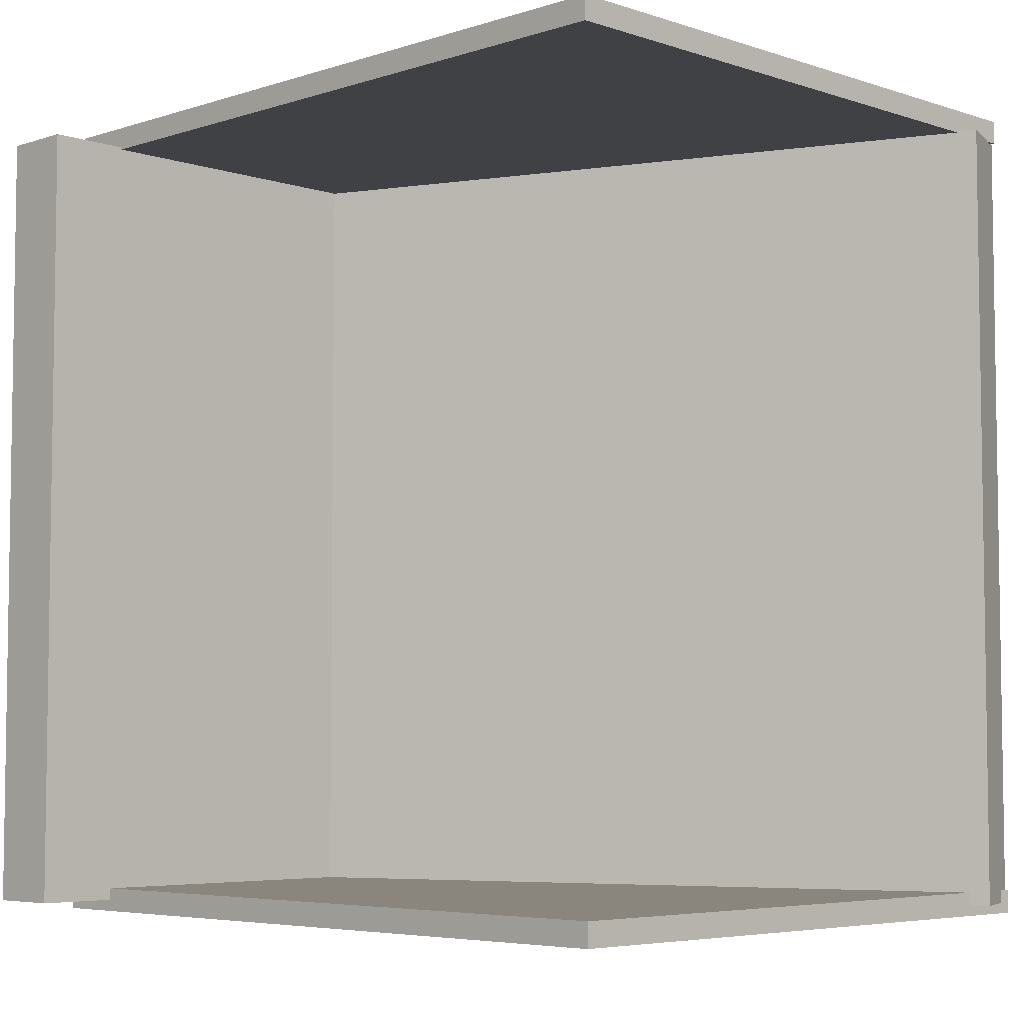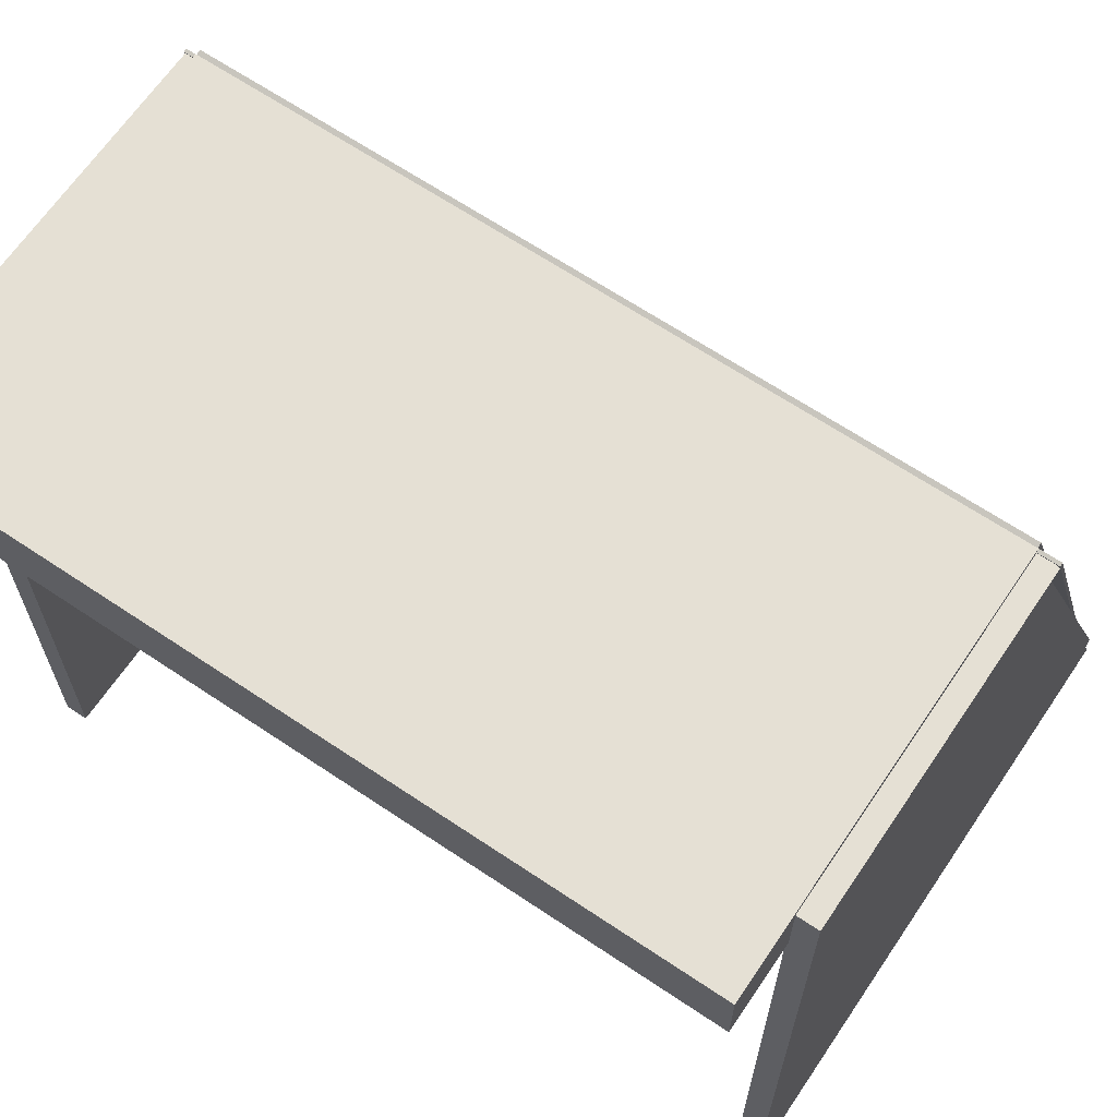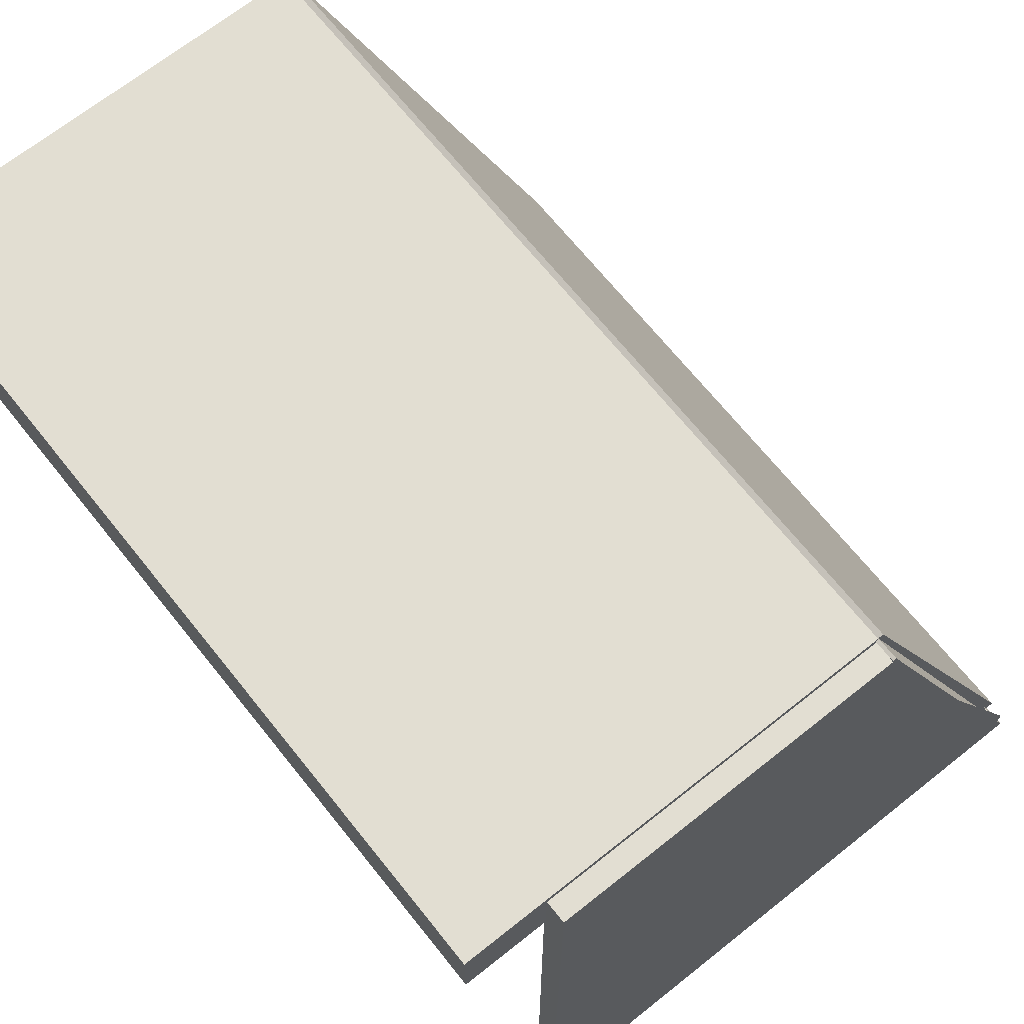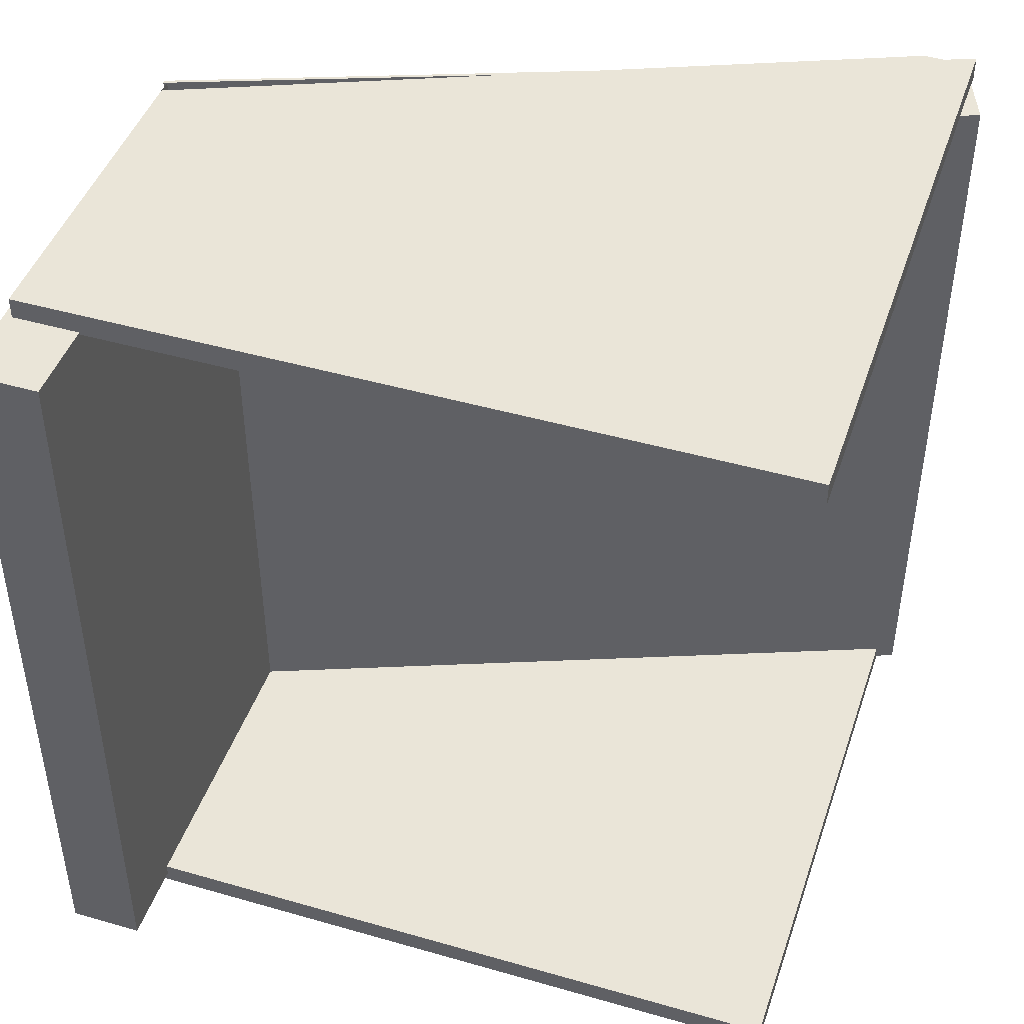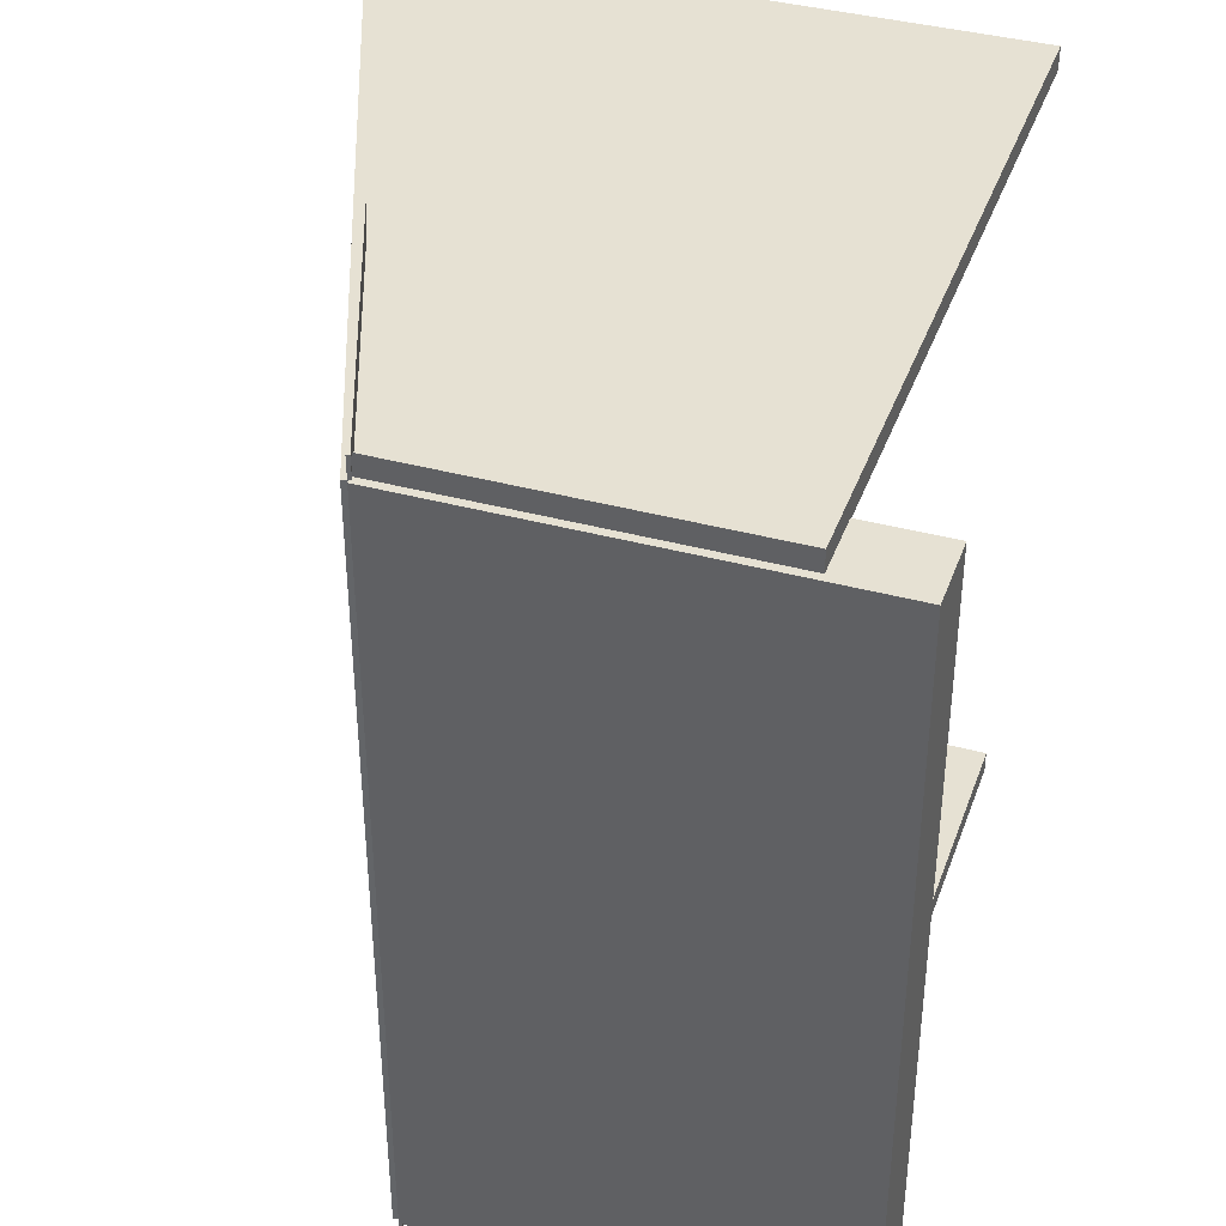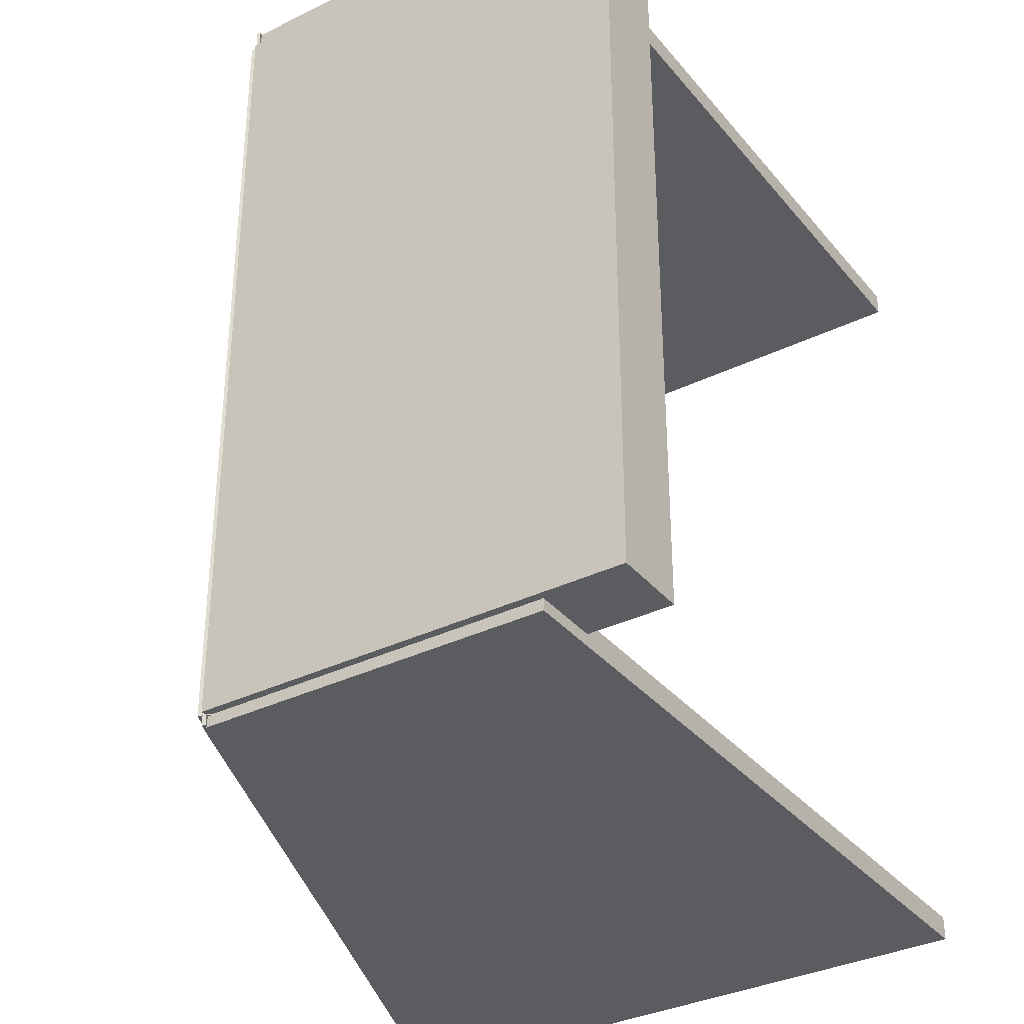
<metadata>
{"format":"obj","ext":"obj","renderer":"f3d","projection":"perspective","resolution":1024,"background":"white","views":[{"elev":-5.3,"azim":-45.3,"up":"+Z"},{"elev":65.7,"azim":-56.0,"up":"+Y"},{"elev":68.0,"azim":-38.6,"up":"+Y"},{"elev":45.2,"azim":-71.6,"up":"+Z"},{"elev":38.8,"azim":-161.2,"up":"+Z"},{"elev":-34.3,"azim":-146.6,"up":"+Z"}]}
</metadata>
<code>
g default
v 0.3456 1.025 0.9986
v 0.4293 1.057 0.9986
v -0.01726 1.957 0.9986
v 0.06644 1.989 0.9986
v -0.01726 1.957 -0.001448
v 0.06644 1.989 -0.001448
v 0.3456 1.025 -0.001448
v 0.4293 1.057 -0.001448
g pCube3
f 1 2 4 3
f 3 4 6 5
f 5 6 8 7
f 7 8 2 1
f 2 8 6 4
f 7 1 3 5
g default
v 0.4021 1.07 0.01448
v 0.4061 1.072 0.01448
v 0.05593 1.987 0.01448
v 0.05998 1.988 0.01448
v 0.05593 1.987 -0.01448
v 0.05998 1.988 -0.01448
v 0.4021 1.07 -0.01448
v 0.4061 1.072 -0.01448
v -0.3746 1.048 0.01462
v 0.4223 1.048 0.01462
v -0.3746 1.982 0.01462
v -0.3746 1.982 -0.01462
v -0.3746 1.048 -0.01462
v 0.4223 1.048 -0.01462
v 0.06256 1.982 -0.01462
v 0.04028 1.982 0.01462
v 0.4078 1.111 0.01462
v 0.4069 1.086 0.01462
v 0.407 1.086 -0.01462
v 0.05618 1.982 0.01462
g pCube7
f 9 10 12 11
f 11 12 14 13
f 13 14 16 15
f 15 16 10 9
f 10 16 14 12
f 15 9 11 13
f 17 18 26 25 24 19
f 21 22 18 17
f 21 17 19 20
f 18 22 27 26
f 20 23 27 22 21
f 19 24 28 23 20
g default
v 0.4021 1.07 1.026
v 0.4061 1.072 1.026
v 0.05593 1.987 1.026
v 0.05998 1.988 1.026
v 0.05593 1.987 0.9971
v 0.05998 1.988 0.9971
v 0.4021 1.07 0.9971
v 0.4061 1.072 0.9971
v -0.3746 1.048 1.026
v 0.4223 1.048 1.026
v -0.3746 1.982 1.026
v -0.3746 1.982 0.997
v -0.3746 1.048 0.997
v 0.4223 1.048 0.997
v 0.06256 1.982 0.997
v 0.04028 1.982 1.026
v 0.4078 1.111 1.026
v 0.4069 1.086 1.026
v 0.407 1.086 0.997
v 0.05618 1.982 1.026
g pasted__pCube7 group
f 29 30 32 31
f 31 32 34 33
f 33 34 36 35
f 35 36 30 29
f 30 36 34 32
f 35 29 31 33
f 37 38 46 45 44 39
f 41 42 38 37
f 41 37 39 40
f 38 42 47 46
f 40 43 47 42 41
f 39 44 48 43 40
g default
v -0.4776 1.9 0.9998
v 0.05812 1.9 0.9998
v -0.4776 1.992 0.9998
v 0.05812 1.992 0.9998
v -0.4776 1.992 -0.000207
v 0.05812 1.992 -0.000207
v -0.4776 1.9 -0.000207
v 0.05812 1.9 -0.000207
g pCube4
f 49 50 52 51
f 51 52 54 53
f 53 54 56 55
f 55 56 50 49
f 50 56 54 52
f 55 49 51 53

</code>
